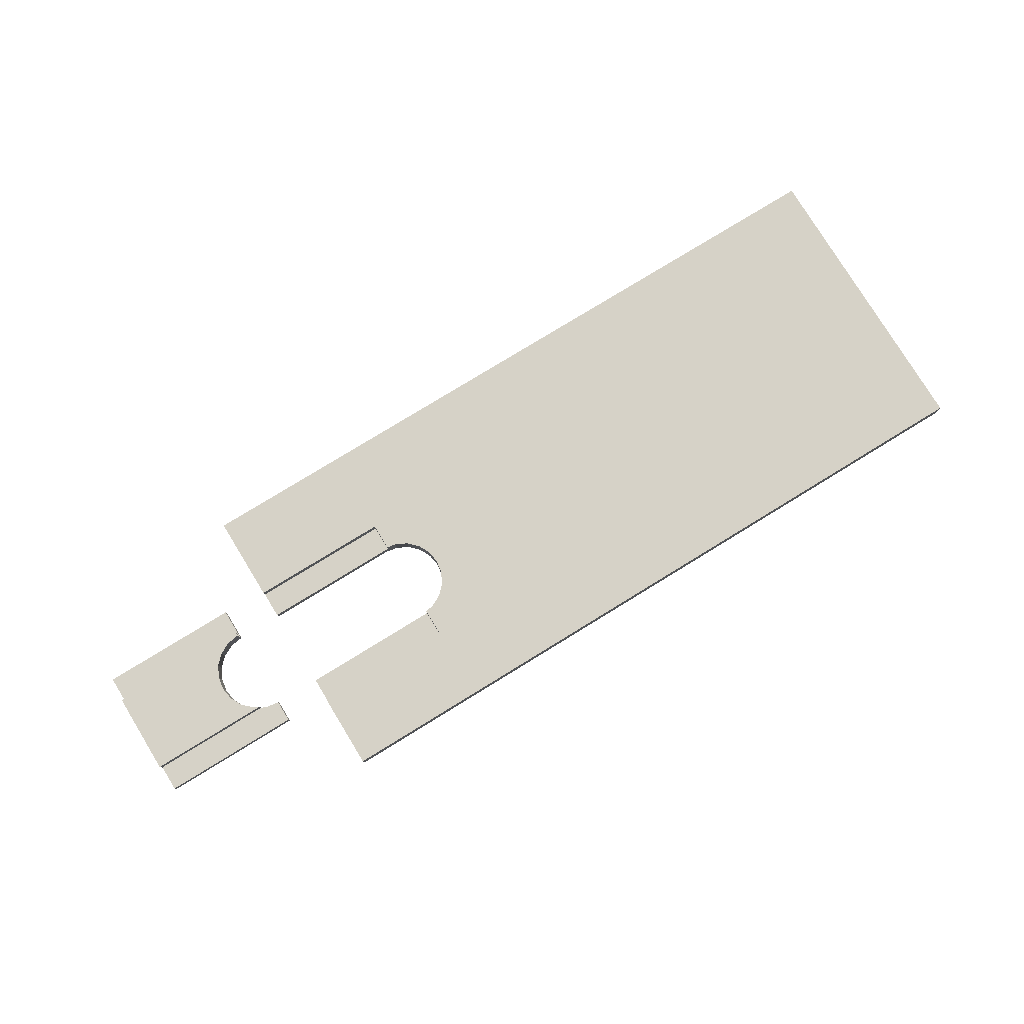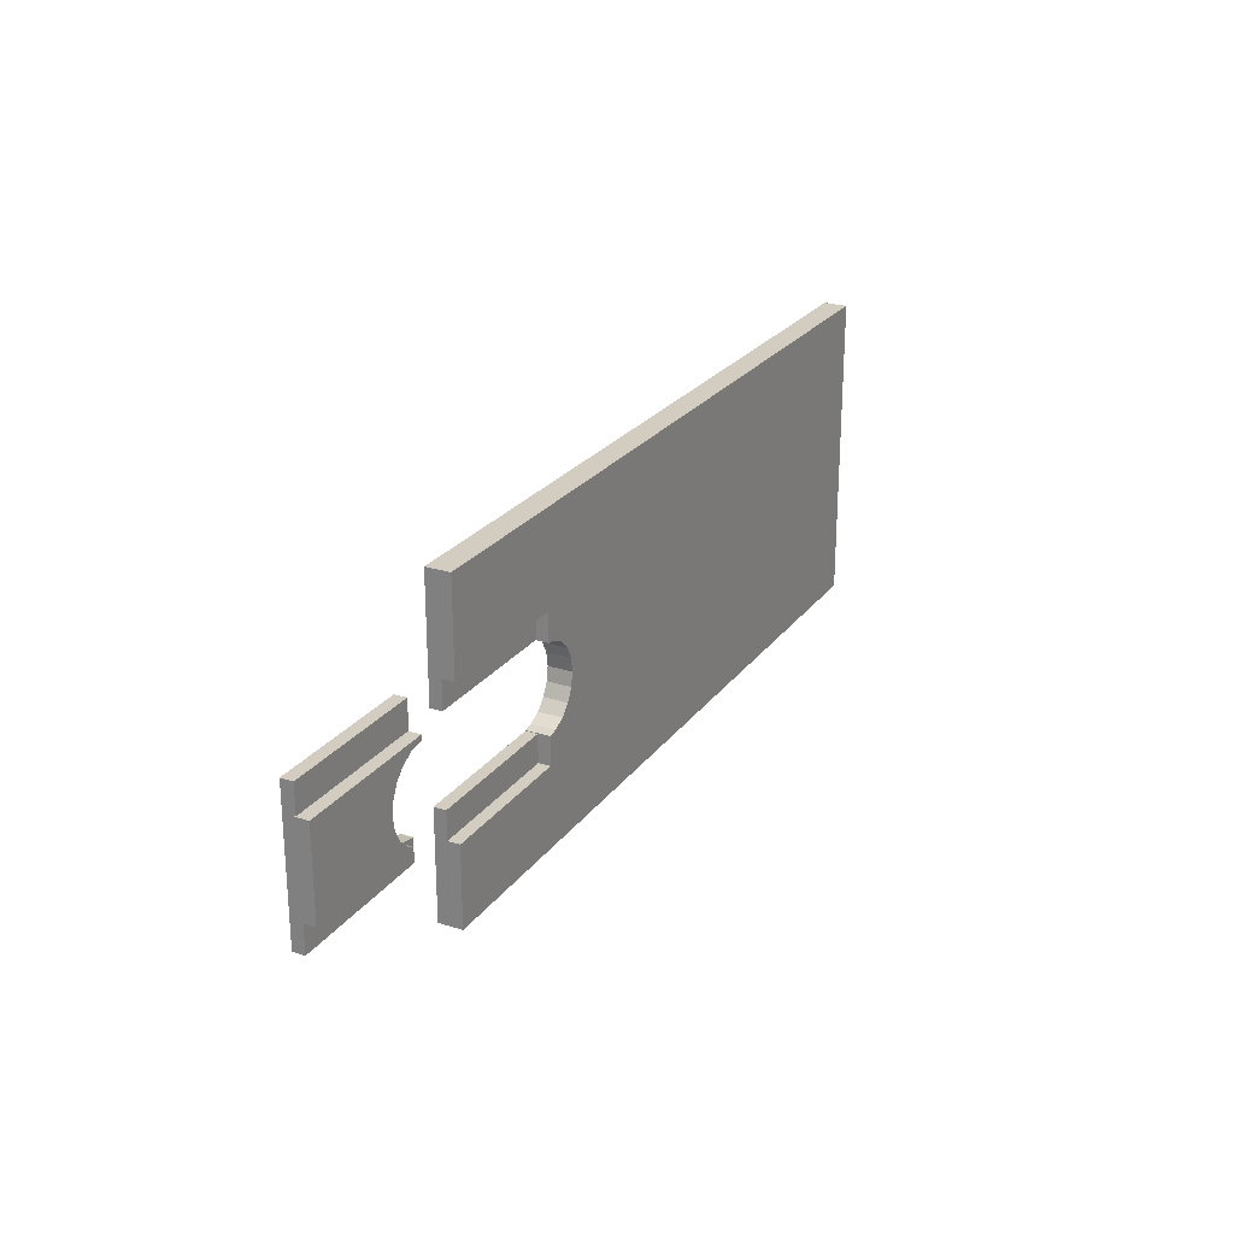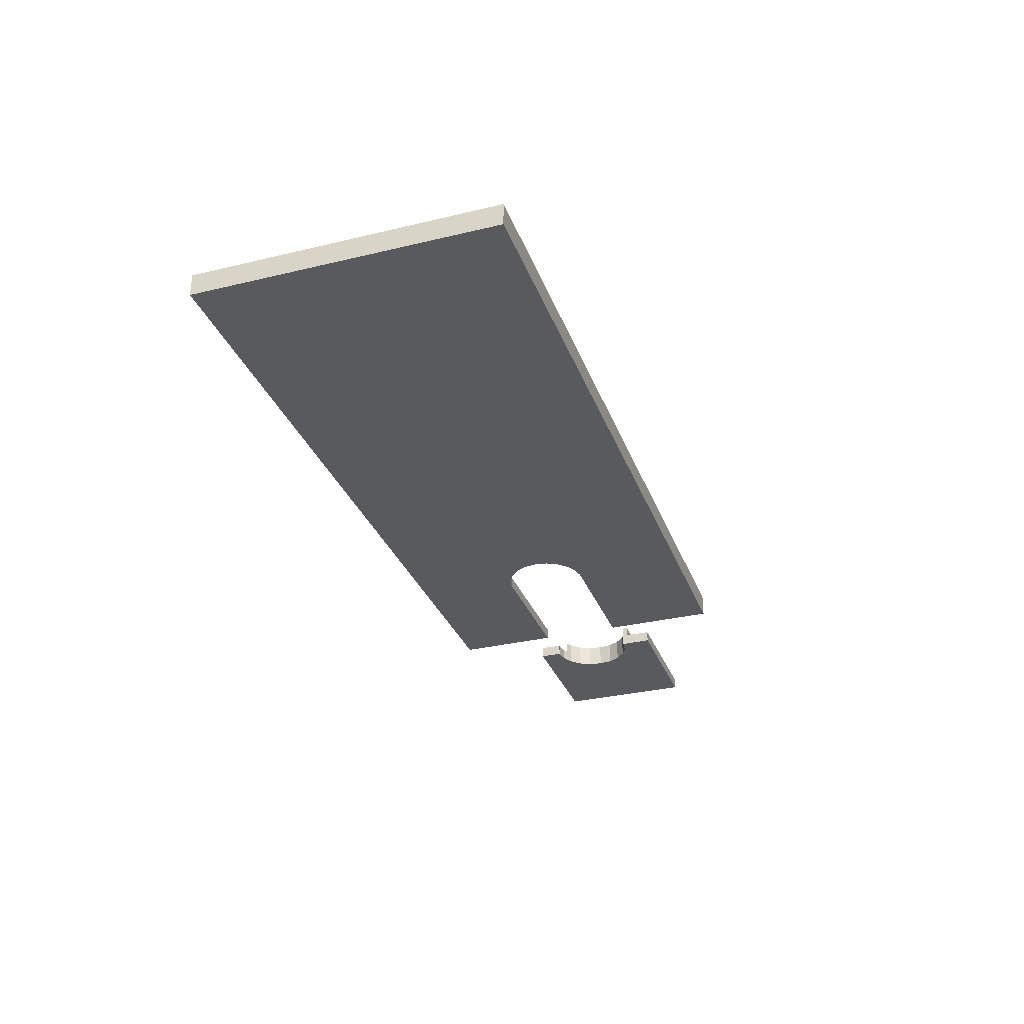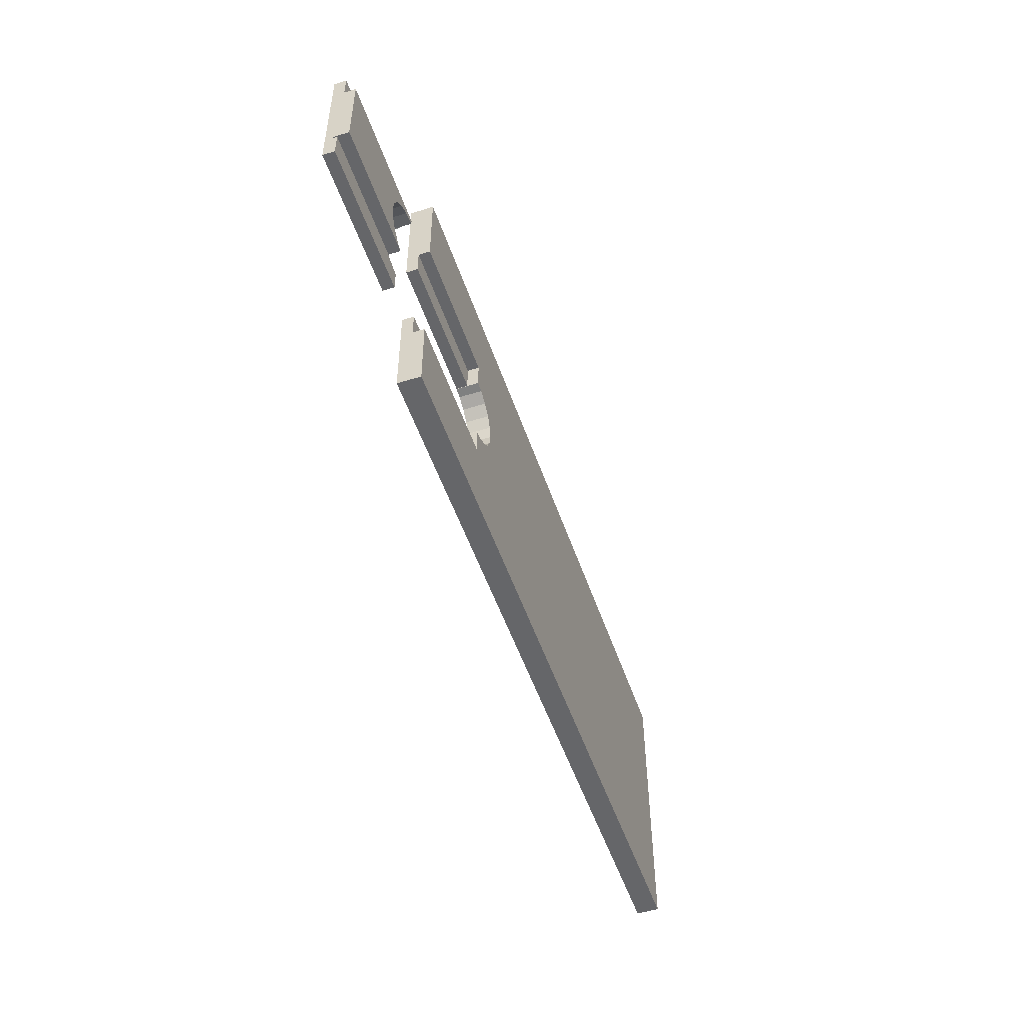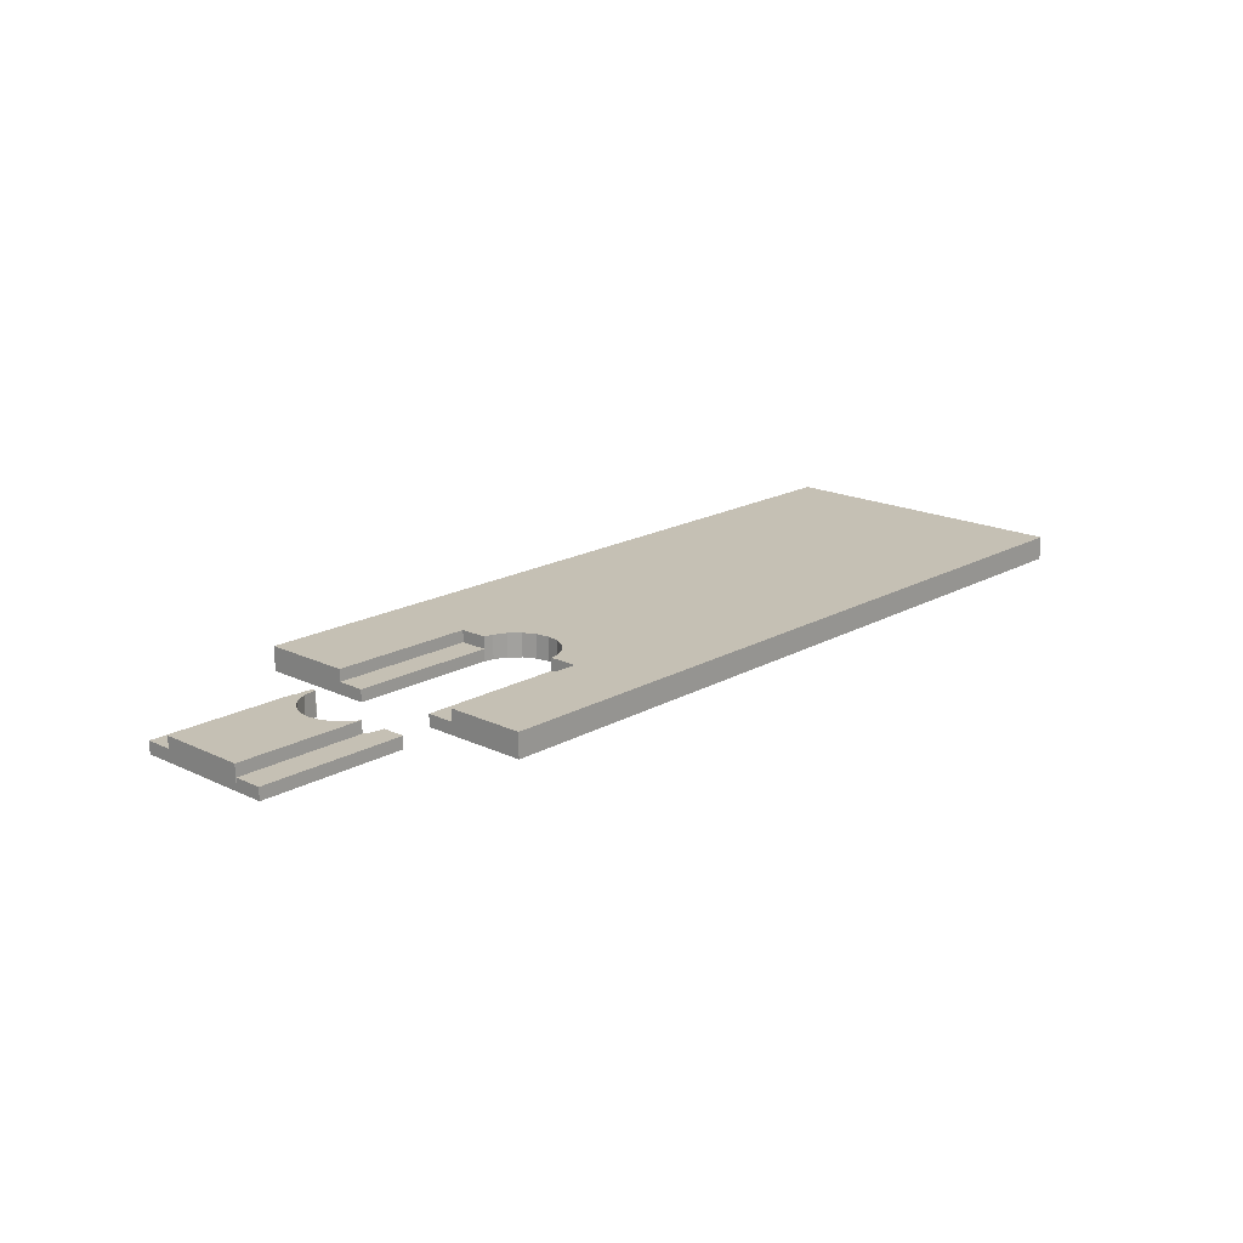
<metadata>
{"format":"obj","ext":"obj","renderer":"f3d","projection":"perspective","resolution":1024,"background":"white","views":[{"elev":78.6,"azim":-31.5,"up":"+Z"},{"elev":24.5,"azim":-62.5,"up":"+Y"},{"elev":-31.6,"azim":108.7,"up":"+Z"},{"elev":-51.8,"azim":-71.3,"up":"+Y"},{"elev":18.2,"azim":-47.2,"up":"+Z"}]}
</metadata>
<code>
o obj_0
v 64.1 		-53.7 		0
v 64.1 		-53.7 		3
v -15.4 		-43.7 		3
v -11.45 		-31.47 		0
v -33.9 		-53.7 		3
v -15.4 		-29.2 		0
v -33.9 		-53.7 		0
v -11.45 		-31.47 		3
v 64.1 		-14.2 		0
v -15.4 		-29.2 		1.498
v -40 		-25 		1.5
v -40 		-25 		0
v -10.4 		-34.7 		0
v -58.5 		-25 		0
v -58.5 		-25 		1.5
v -33.9 		-14.2 		3
v -33.9 		-25.7 		3
v -15.4 		-25.7 		1.498
v -15.4 		-25.7 		3
v -15.4 		-40.2 		0
v -40 		-43 		0
v 64.1 		-14.2 		3
v -40 		-43 		1.5
v -40 		-29.11 		1.5
v -58.5 		-43 		1.5
v -40 		-29.11 		0
v -58.5 		-43 		0
v -33.9 		-29.2 		0
v -33.9 		-14.2 		0
v -33.9 		-40.2 		0
v -45.33 		-36.3 		0
v -45.6 		-34.6 		0
v -10.67 		-33 		3
v -10.67 		-33 		0
v -58.6 		-28.5 		3
v -58.6 		-28.5 		1
v -44.55 		-37.83 		0
v -58.6 		-39.5 		1
v -58.6 		-39.5 		3
v -58.5 		-39.5 		1
v -10.4 		-34.7 		3
v -58.5 		-28.5 		1
v -43.33 		-39.05 		0
v -10.67 		-36.4 		3
v -10.67 		-36.4 		0
v -58.5 		-28.5 		1.5
v -11.45 		-37.93 		3
v -11.45 		-37.93 		0
v -41.8 		-39.83 		1.5
v -41.8 		-39.83 		0
v -58.5 		-39.5 		1.5
v -42.45 		-39.5 		1.5
v -12.67 		-39.15 		3
v -12.67 		-39.15 		0
v -40.1 		-40.1 		0
v -14.2 		-39.93 		0
v -43.33 		-30.15 		0
v -44.55 		-31.37 		0
v -40.1 		-40.1 		1.5
v -40 		-40.09 		0
v -14.2 		-39.93 		3
v -40 		-40.09 		1.5
v -33.9 		-43.7 		3
v -15.4 		-40.12 		3
v -15.4 		-40.12 		0
v -45.33 		-32.9 		0
v -15.4 		-29.28 		3
v -14.2 		-29.47 		3
v -14.2 		-29.47 		0
v -15.4 		-29.28 		0
v -12.67 		-30.25 		3
v -33.9 		-25.7 		1.498
v -12.67 		-30.25 		0
v -40.1 		-29.1 		1.5
v -40.1 		-29.1 		0
v -33.9 		-43.7 		1.498
v -33.9 		-29.2 		1.498
v -41.8 		-29.37 		0
v -33.9 		-40.2 		1.498
v -15.4 		-40.2 		1.498
v -45.33 		-36.3 		3
v -45.6 		-34.6 		3
v -44.55 		-37.83 		3
v -43.33 		-39.05 		3
v -40.1 		-29.1 		3
v -40.1 		-28.5 		1.5
v -40.1 		-28.5 		3
v -42.45 		-39.5 		3
v -45.33 		-32.9 		3
v -15.4 		-43.7 		1.498
v -41.8 		-29.37 		3
v -43.33 		-30.15 		3
v -44.55 		-31.37 		3
g group_0_15277357
f 1 2 7
f 28 29 6
f 2 5 7
f 6 29 69
f 63 5 3
f 2 3 5
f 6 77 28
f 22 29 16
f 14 11 12
f 9 13 34
f 34 4 9
f 6 10 77
f 11 14 15
f 29 22 9
f 20 56 7
f 7 56 1
f 21 23 27
f 25 27 23
f 30 20 7
f 24 26 11
f 12 11 26
f 60 23 21
f 4 73 9
f 35 36 38
f 35 38 39
f 40 38 36
f 40 36 42
f 9 1 13
f 42 36 46
f 35 46 36
f 45 13 1
f 40 51 38
f 39 38 51
f 43 52 50
f 49 50 52
f 27 40 14
f 25 40 27
f 14 40 42
f 55 50 49
f 55 49 59
f 18 72 77
f 10 18 77
f 15 14 42
f 15 42 46
f 3 2 53
f 60 55 59
f 60 59 62
f 19 16 17
f 48 45 1
f 56 54 1
f 64 3 61
f 61 3 53
f 20 65 56
f 54 48 1
f 2 9 22
f 9 2 1
f 6 69 70
f 66 89 32
f 16 72 17
f 19 18 10
f 19 10 67
f 29 9 69
f 7 5 76
f 63 76 5
f 74 75 26
f 74 26 24
f 73 69 9
f 28 77 72
f 16 29 72
f 28 72 29
f 78 75 74
f 79 30 76
f 30 7 76
f 8 22 71
f 16 19 22
f 34 33 4
f 8 4 33
f 67 68 19
f 71 19 68
f 19 71 22
f 33 34 13
f 33 13 41
f 41 13 45
f 41 45 44
f 33 41 22
f 2 22 41
f 44 2 41
f 47 2 44
f 53 2 47
f 8 33 22
f 52 88 51
f 44 45 48
f 44 48 47
f 79 80 20
f 81 31 32
f 81 32 82
f 47 48 54
f 47 54 53
f 31 81 37
f 83 37 81
f 20 30 79
f 12 78 14
f 57 58 14
f 26 75 12
f 53 54 56
f 53 56 61
f 21 55 60
f 61 56 65
f 61 65 64
f 25 51 40
f 84 43 37
f 84 37 83
f 14 58 66
f 66 32 14
f 31 27 32
f 65 20 80
f 3 64 80
f 65 80 64
f 85 74 86
f 85 86 87
f 52 43 84
f 52 84 88
f 37 27 31
f 69 68 67
f 69 67 70
f 35 39 82
f 43 50 27
f 14 32 27
f 21 27 50
f 37 43 27
f 67 10 70
f 6 70 10
f 3 90 76
f 3 76 63
f 55 21 50
f 73 71 68
f 73 68 69
f 88 84 39
f 71 73 4
f 71 4 8
f 79 76 80
f 90 80 76
f 80 90 3
f 72 18 19
f 72 19 17
f 89 82 32
f 57 14 78
f 75 78 12
f 85 87 91
f 91 35 92
f 91 78 74
f 91 74 85
f 93 92 35
f 78 91 57
f 92 57 91
f 87 35 91
f 83 39 84
f 83 81 39
f 81 82 39
f 89 93 35
f 82 89 35
f 57 92 58
f 93 58 92
f 86 46 87
f 35 87 46
f 89 66 58
f 89 58 93
f 23 60 62
f 39 51 88
f 62 59 23
f 74 24 86
f 11 86 24
f 59 49 23
f 86 11 15
f 86 15 46
f 51 25 52
f 49 52 25
f 23 49 25

</code>
